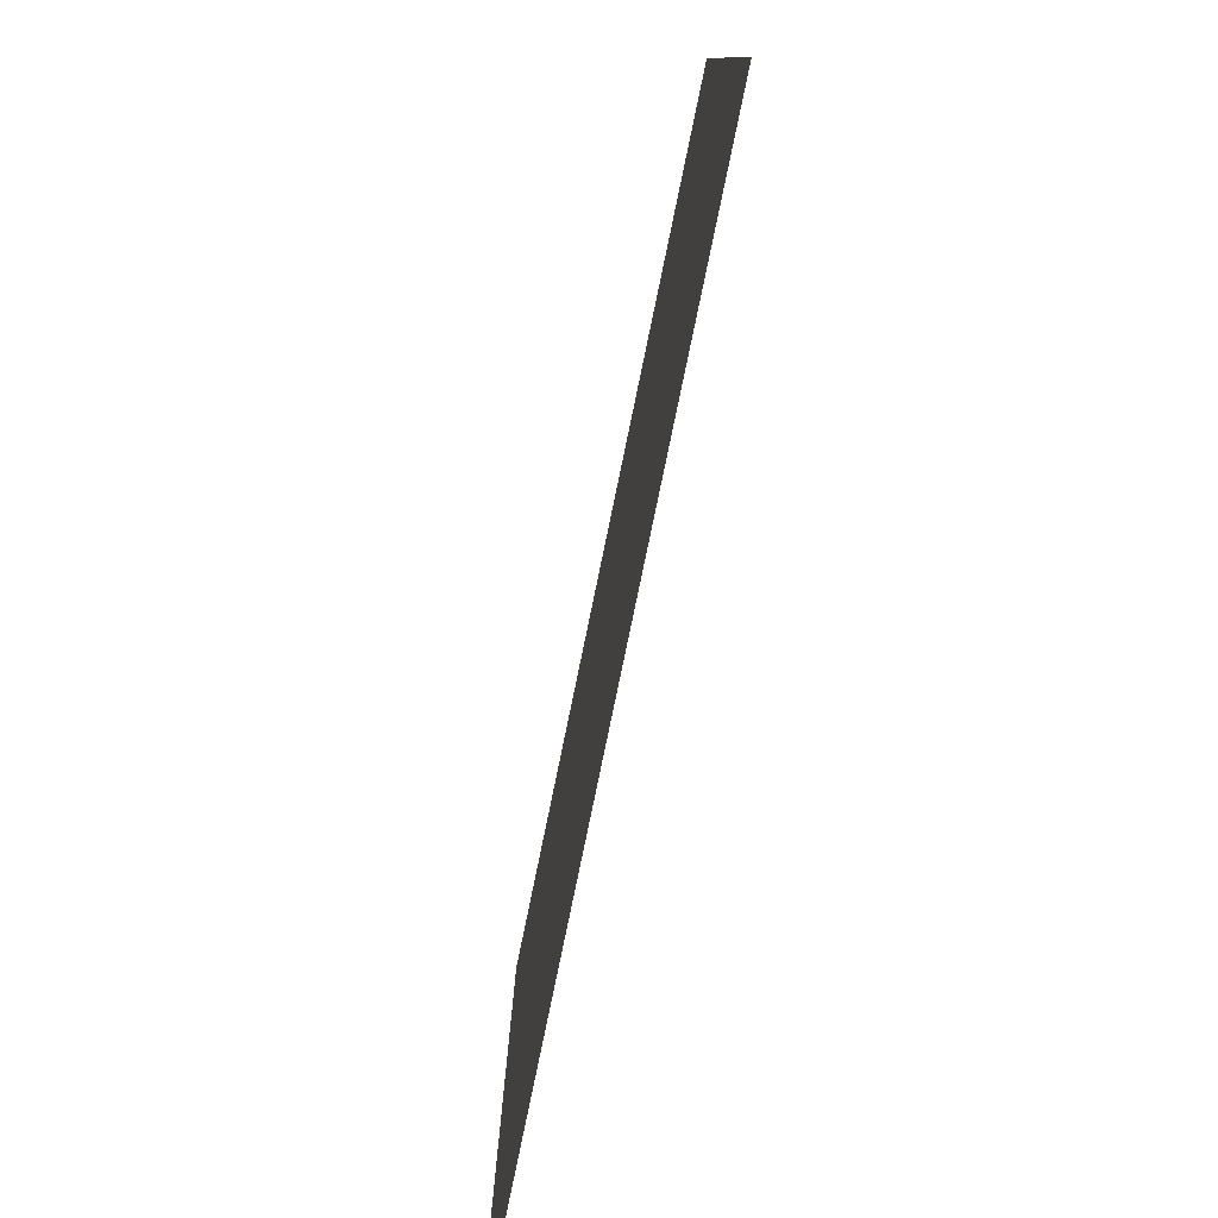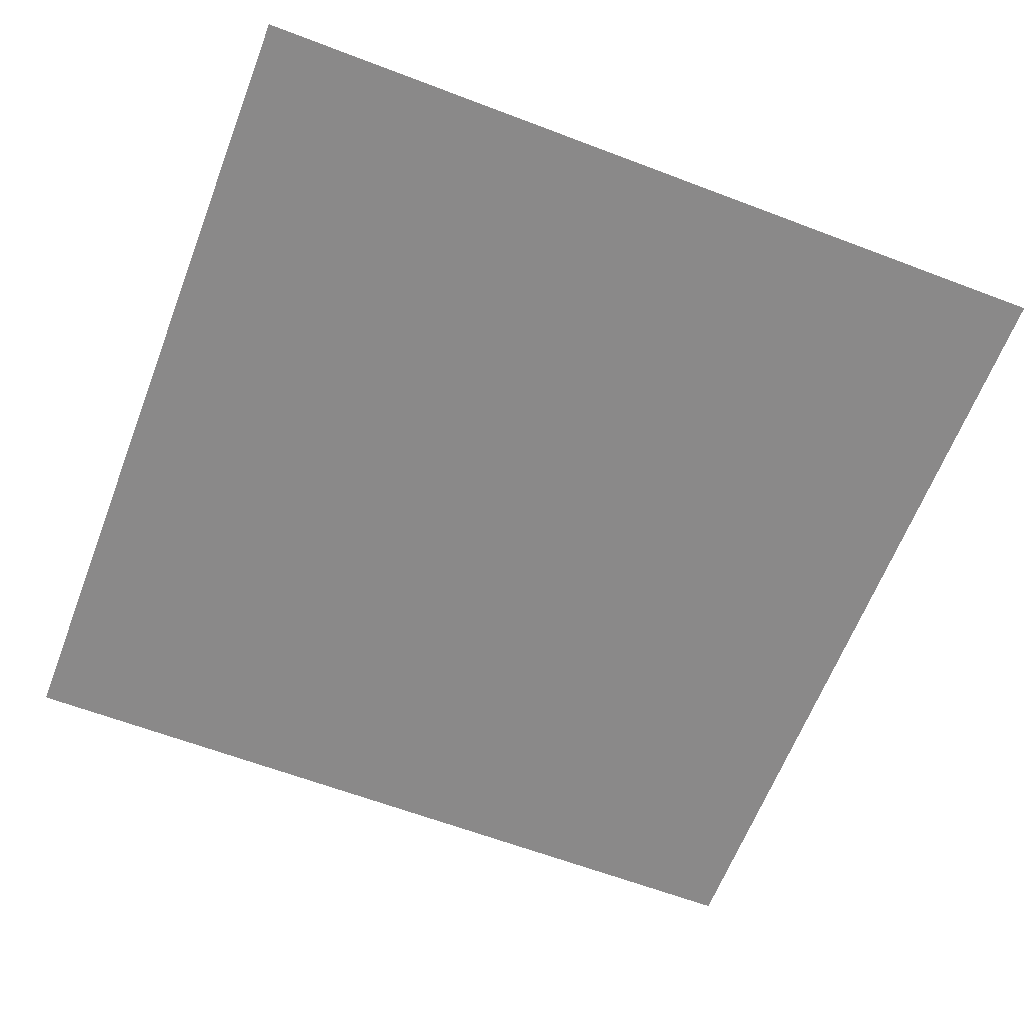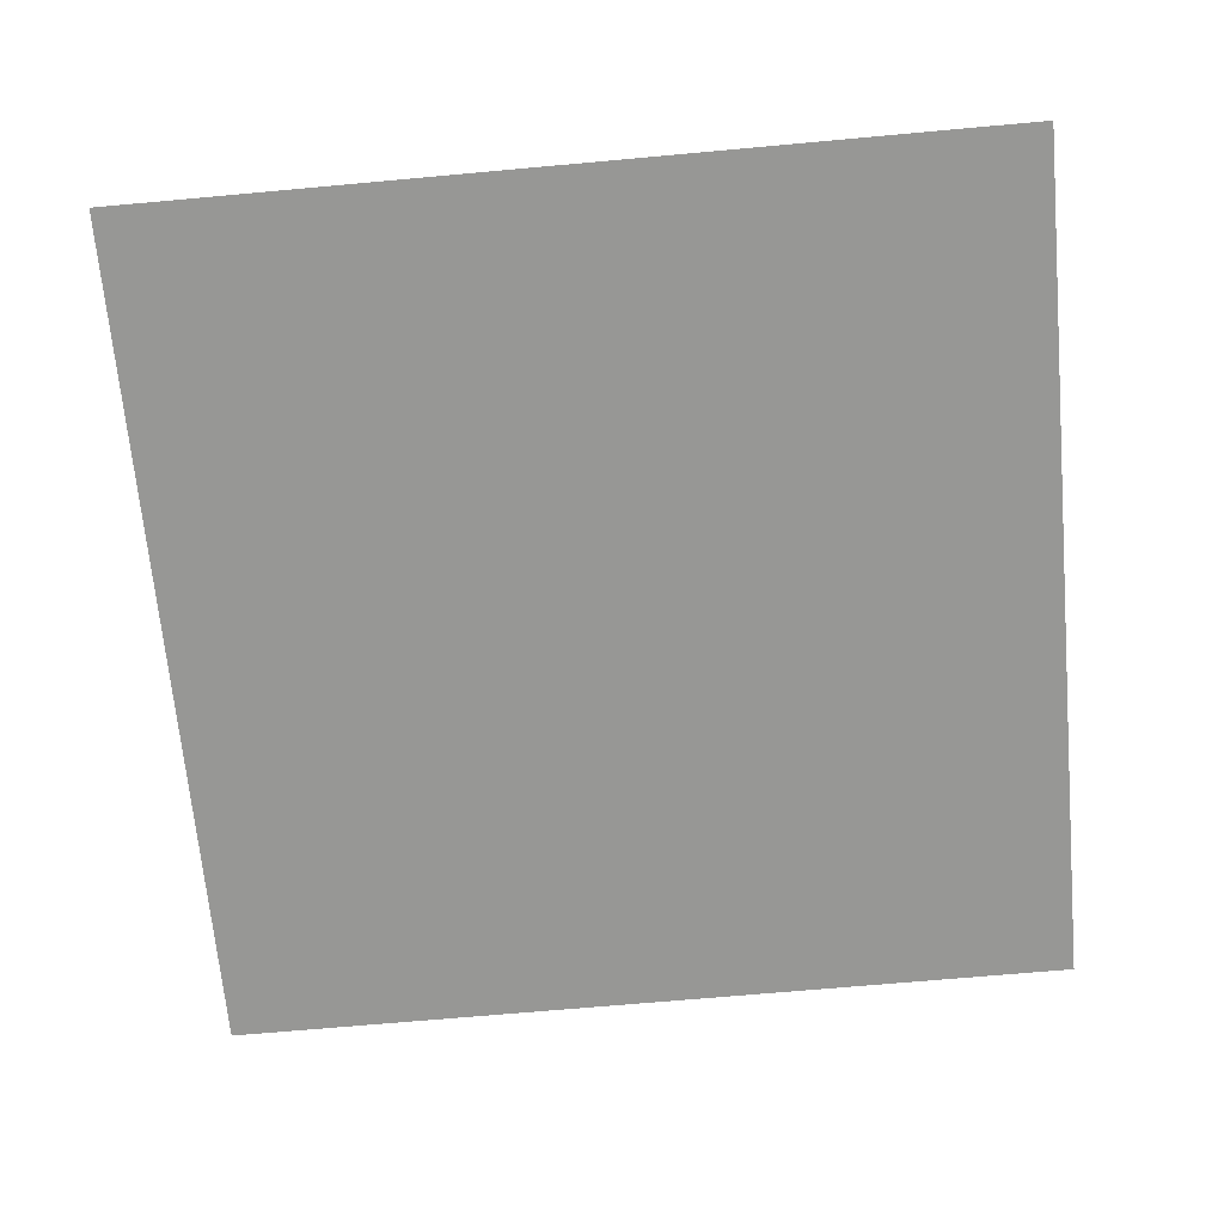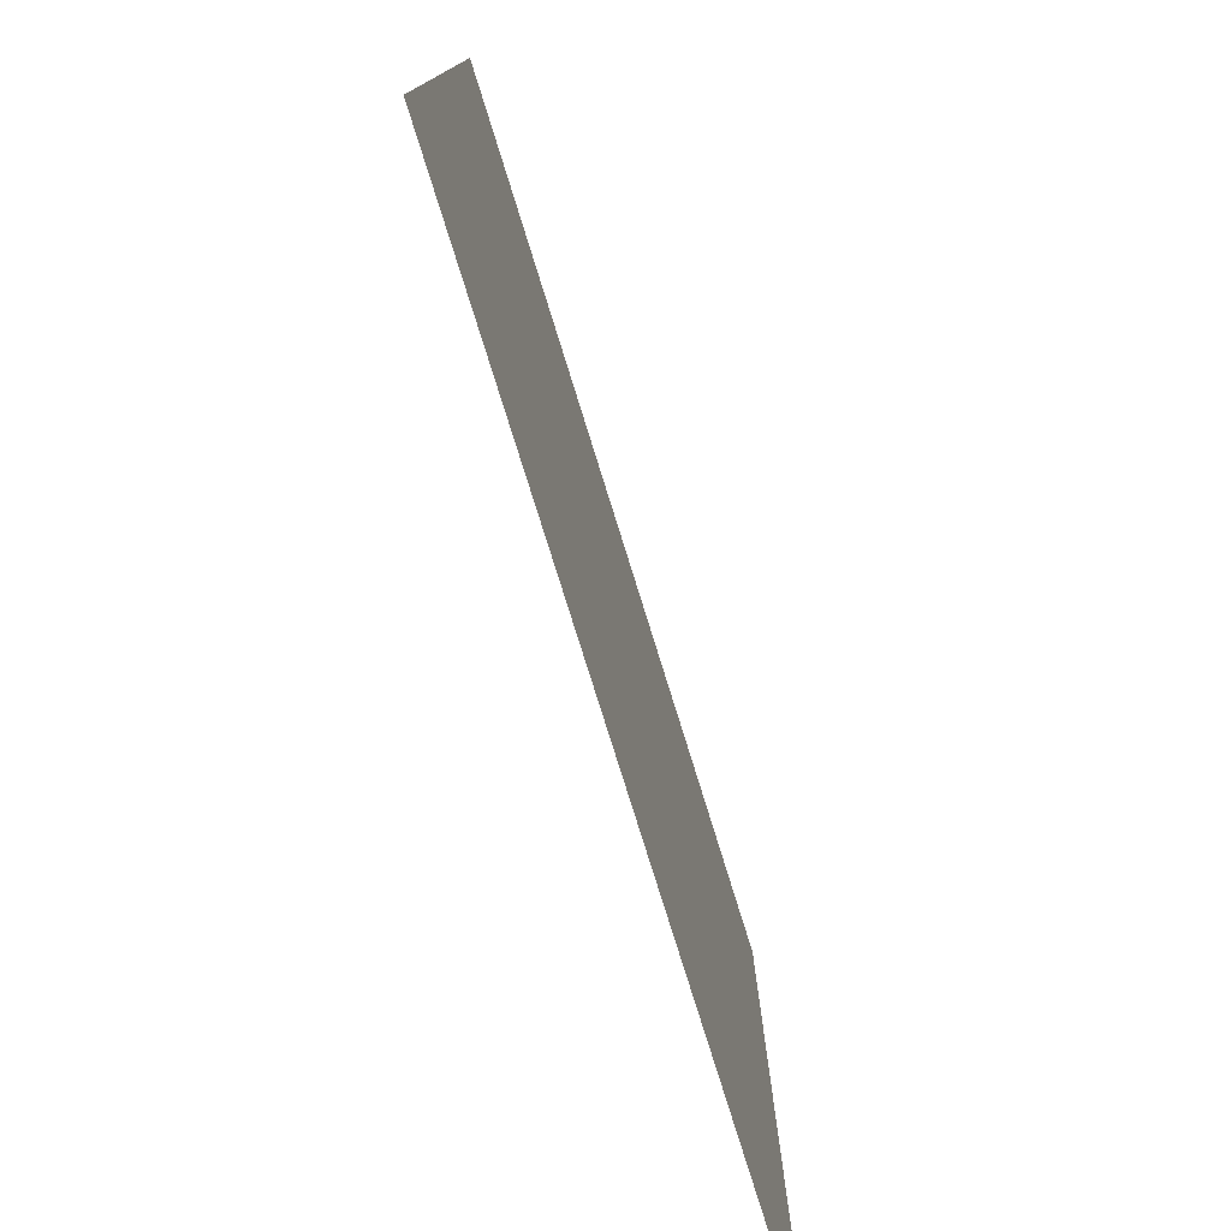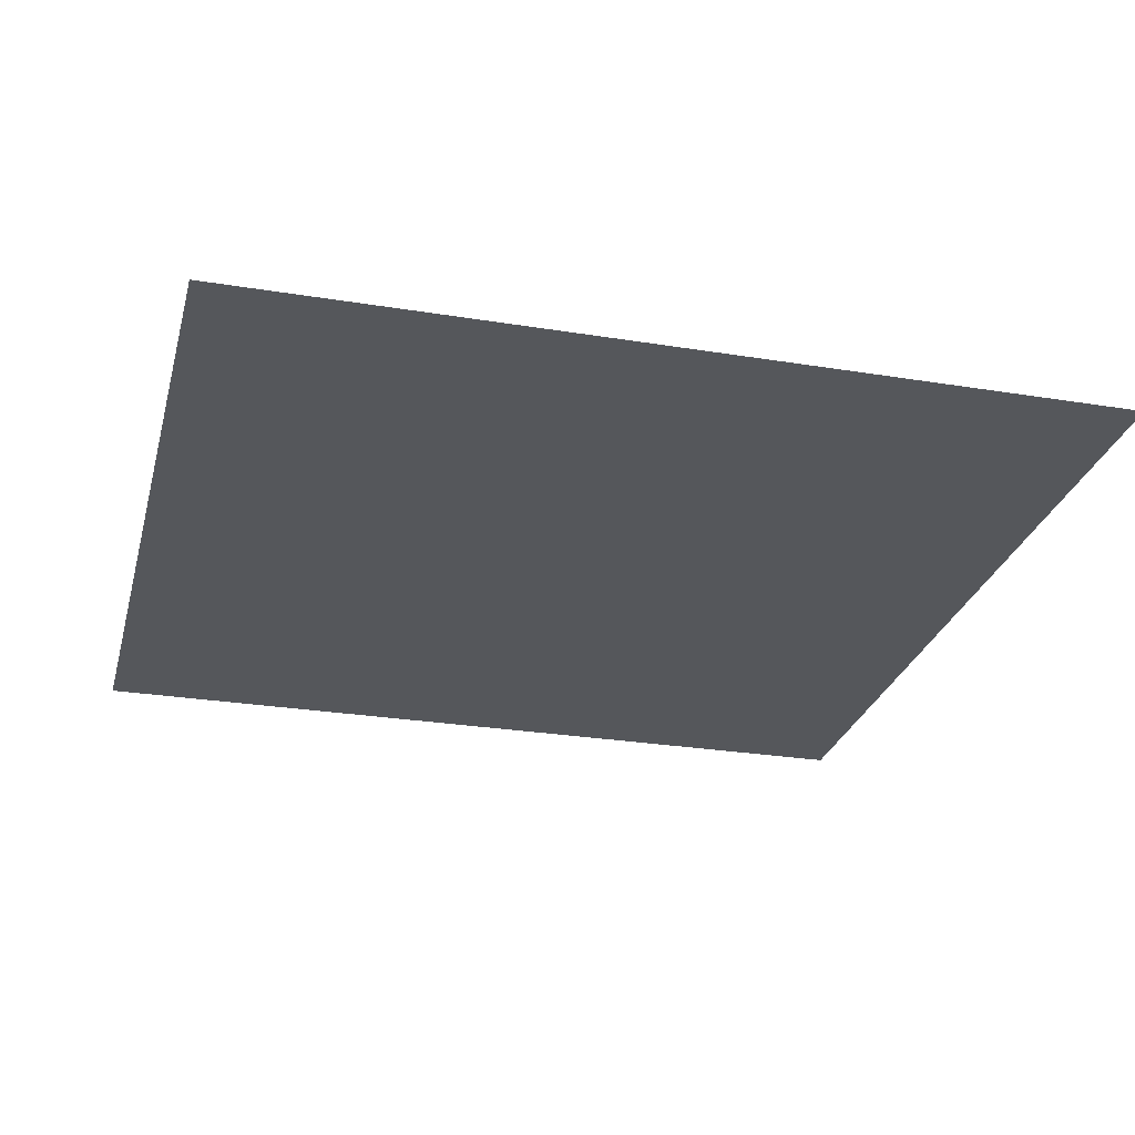
<metadata>
{"format":"obj","ext":"obj","renderer":"f3d","projection":"perspective","resolution":1024,"background":"white","views":[{"elev":-79.7,"azim":-101.7,"up":"+Y"},{"elev":-63.3,"azim":-21.0,"up":"+Z"},{"elev":-68.1,"azim":-84.8,"up":"+Z"},{"elev":-78.2,"azim":107.3,"up":"+Y"},{"elev":-27.0,"azim":165.8,"up":"+Z"}]}
</metadata>
<code>
g default
v 0 0 0
v 12 0 0
v 0 12 0
v 12 12 0
g Wall
f 1 2 4 3

</code>
